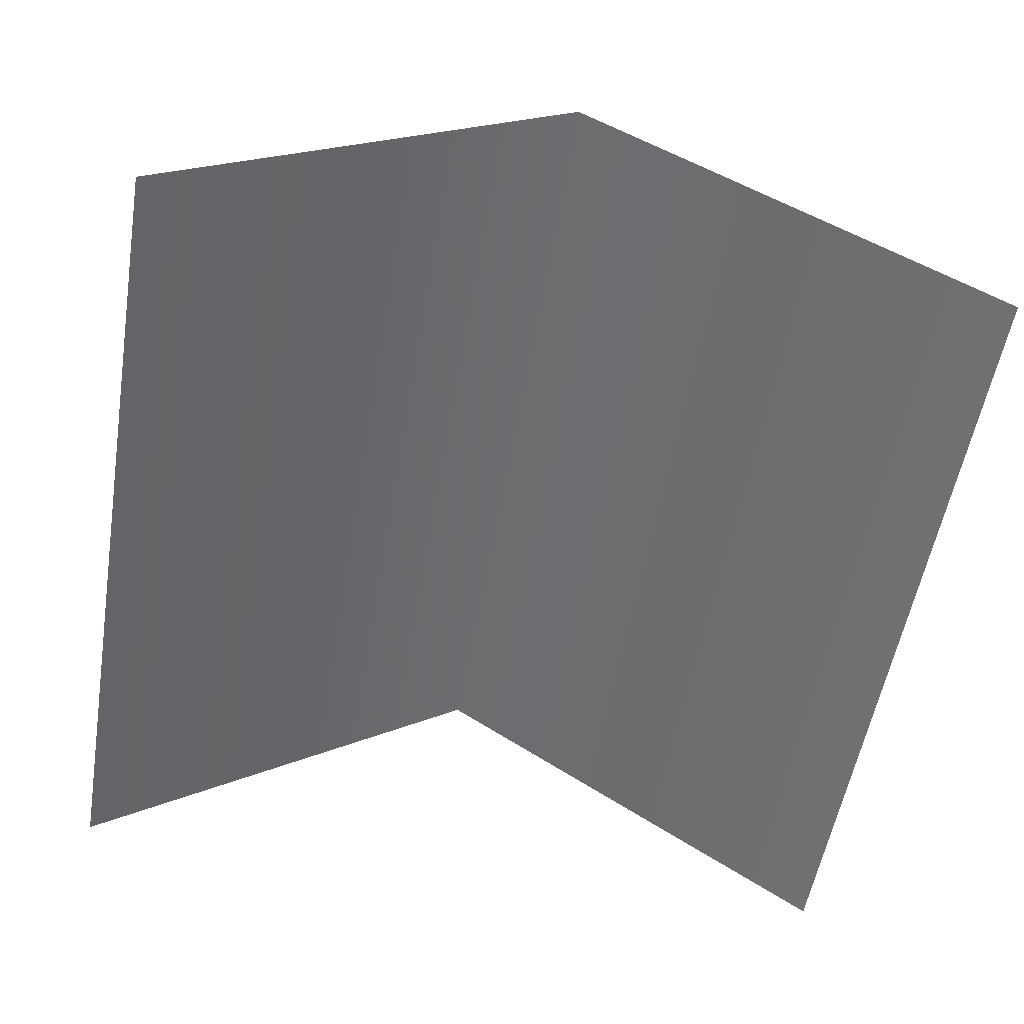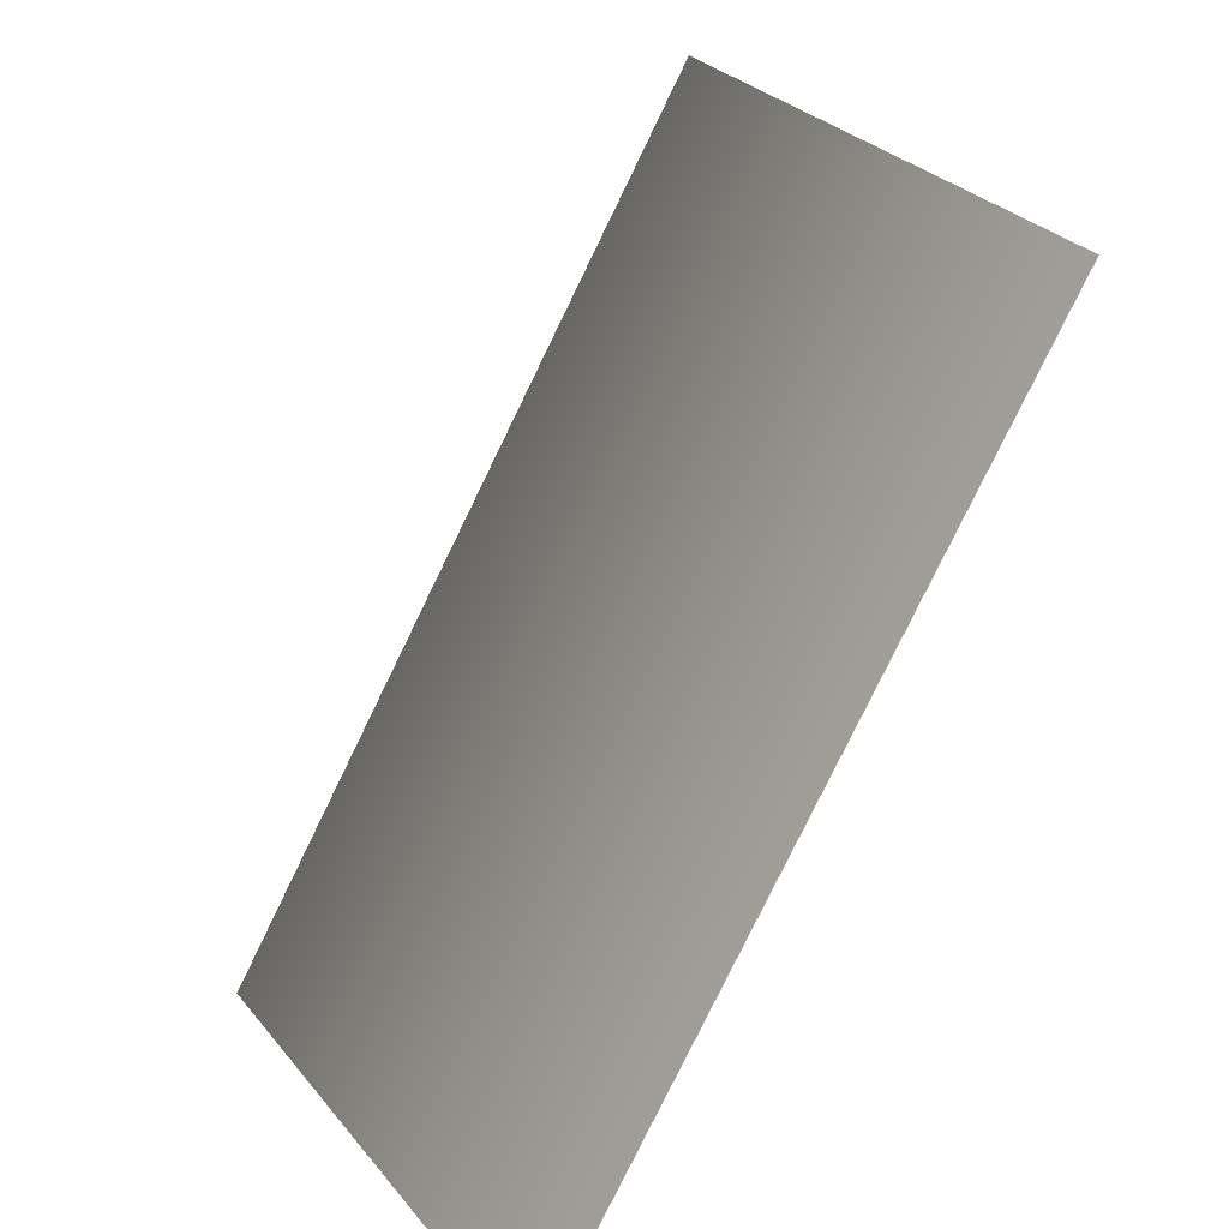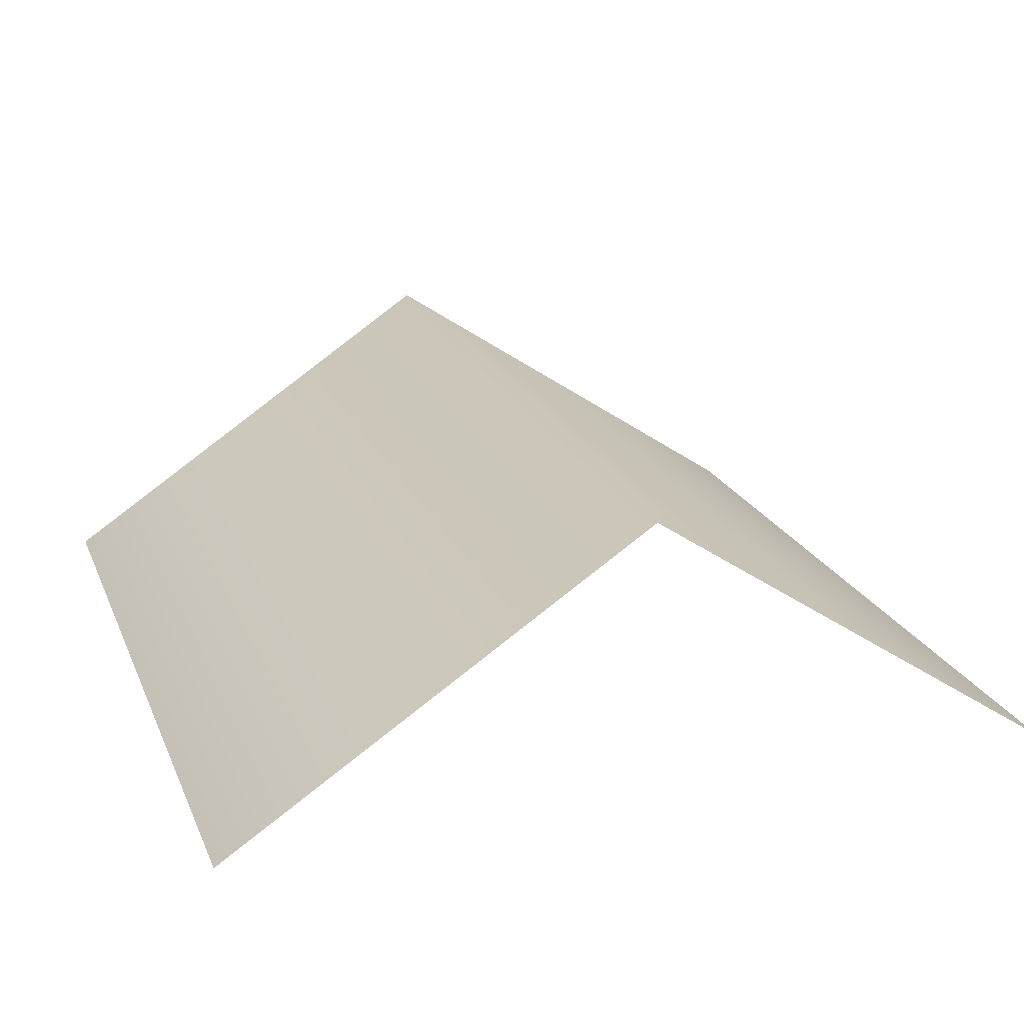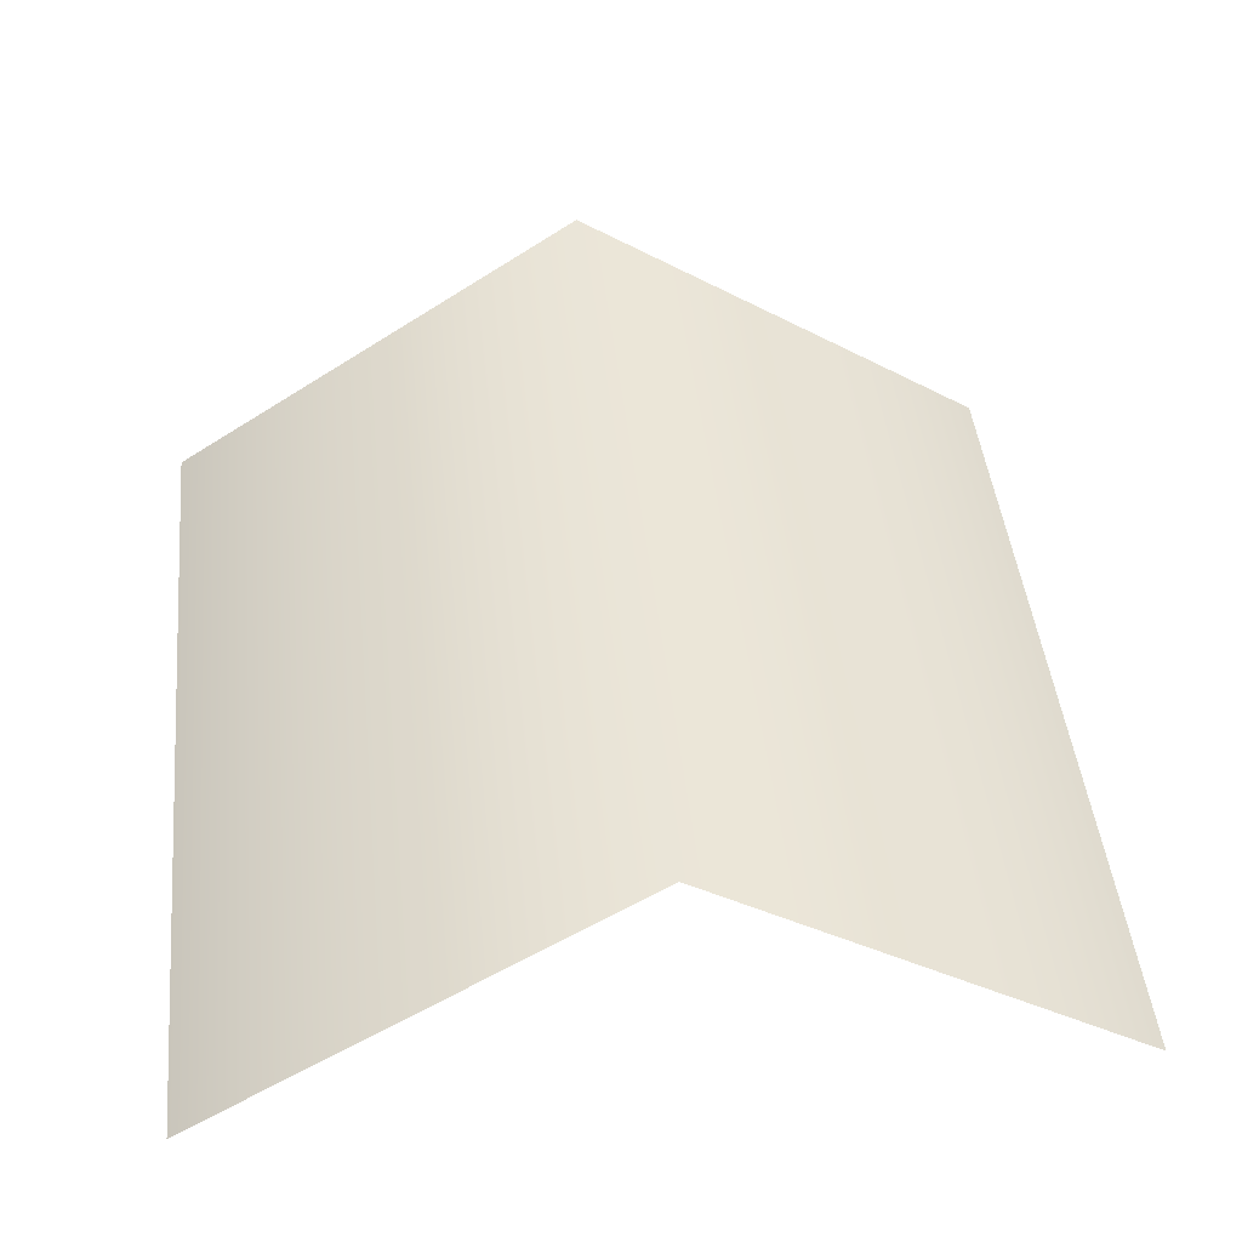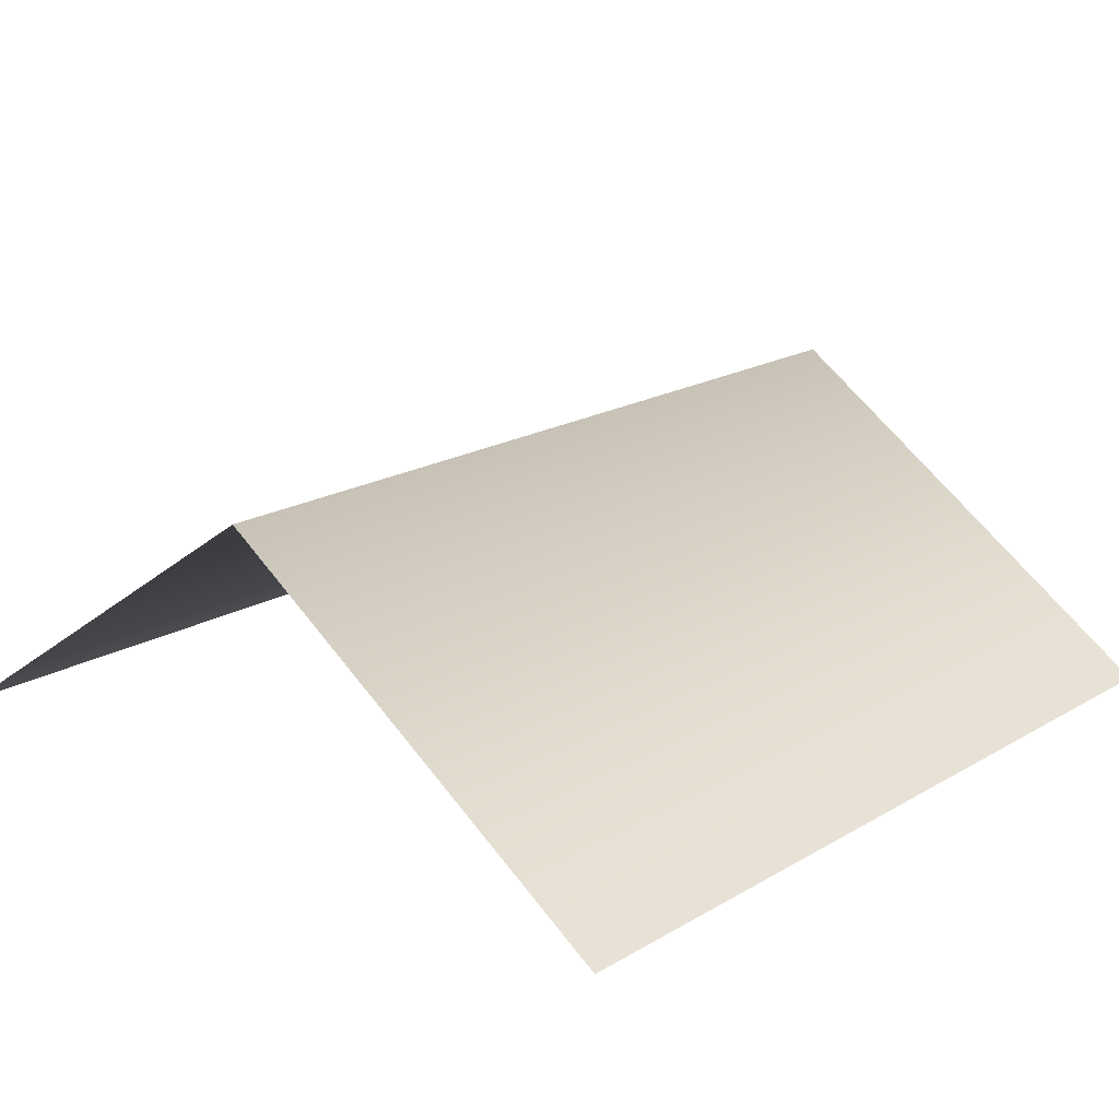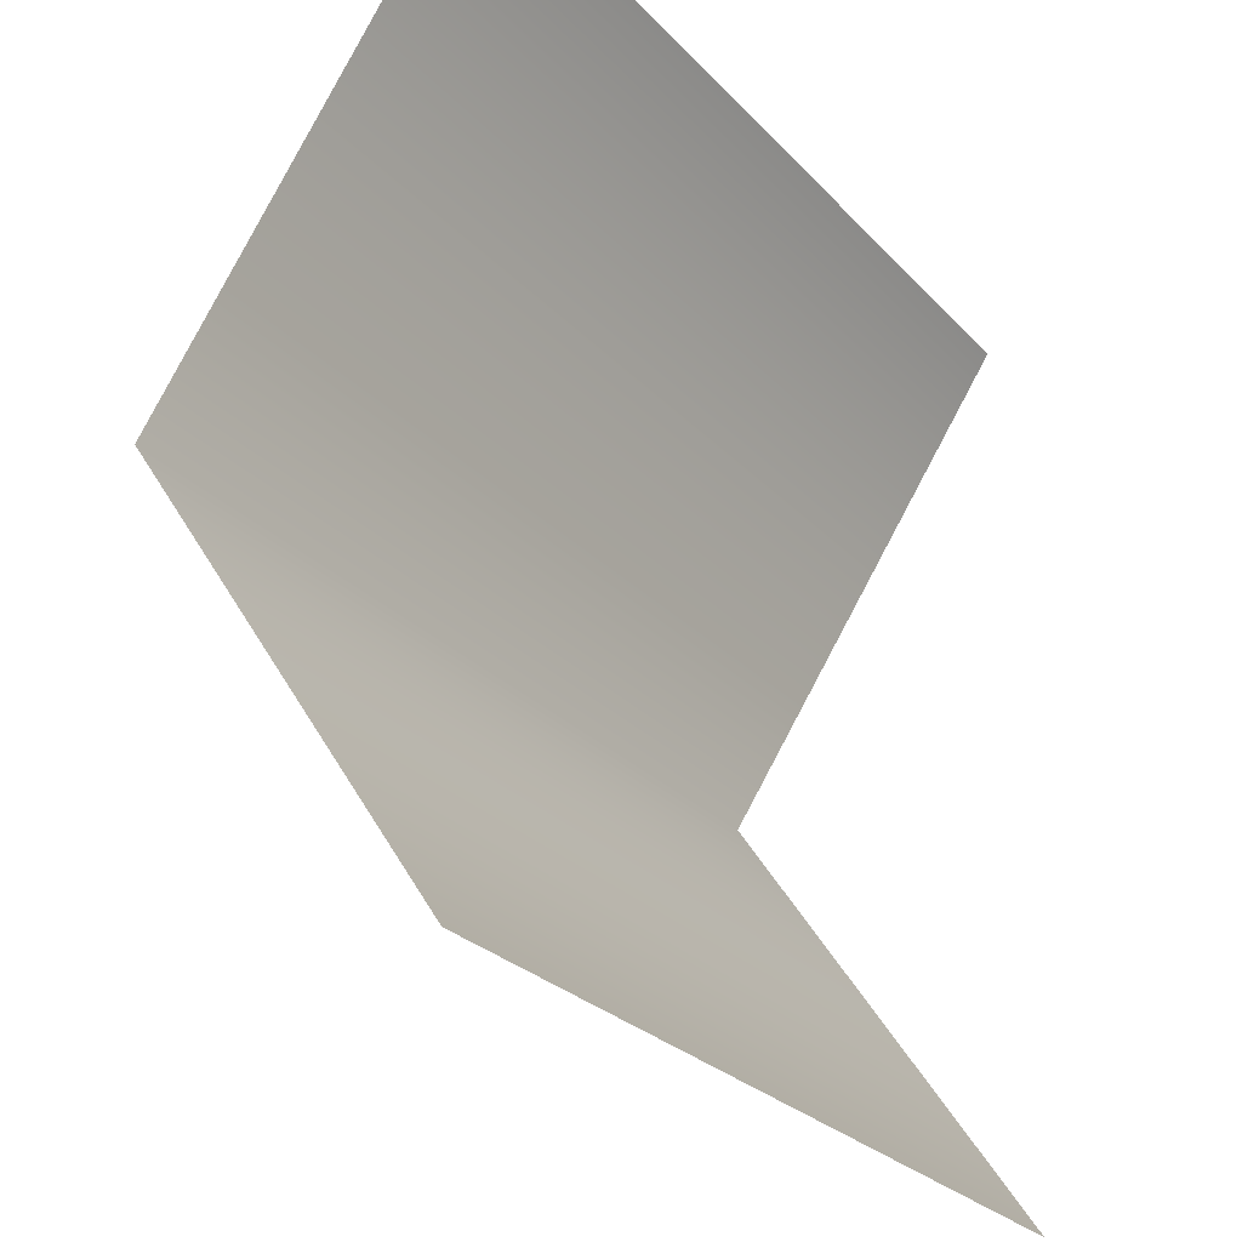
<metadata>
{"format":"obj","ext":"obj","renderer":"f3d","projection":"perspective","resolution":1024,"background":"white","views":[{"elev":-53.8,"azim":-99.5,"up":"+Y"},{"elev":-78.9,"azim":-115.9,"up":"+Z"},{"elev":20.7,"azim":71.7,"up":"+Y"},{"elev":45.2,"azim":84.0,"up":"+Y"},{"elev":19.2,"azim":132.3,"up":"+Y"},{"elev":-26.6,"azim":-57.5,"up":"+Z"}]}
</metadata>
<code>
v 0 0 0
v 1 0 0
v 0 0 -1
v 1 0 -1
v 0 0.3339 -0.5
v 1 0.3339 -0.5
f 6 3 5
f 2 5 1
f 6 4 3
f 2 6 5

</code>
